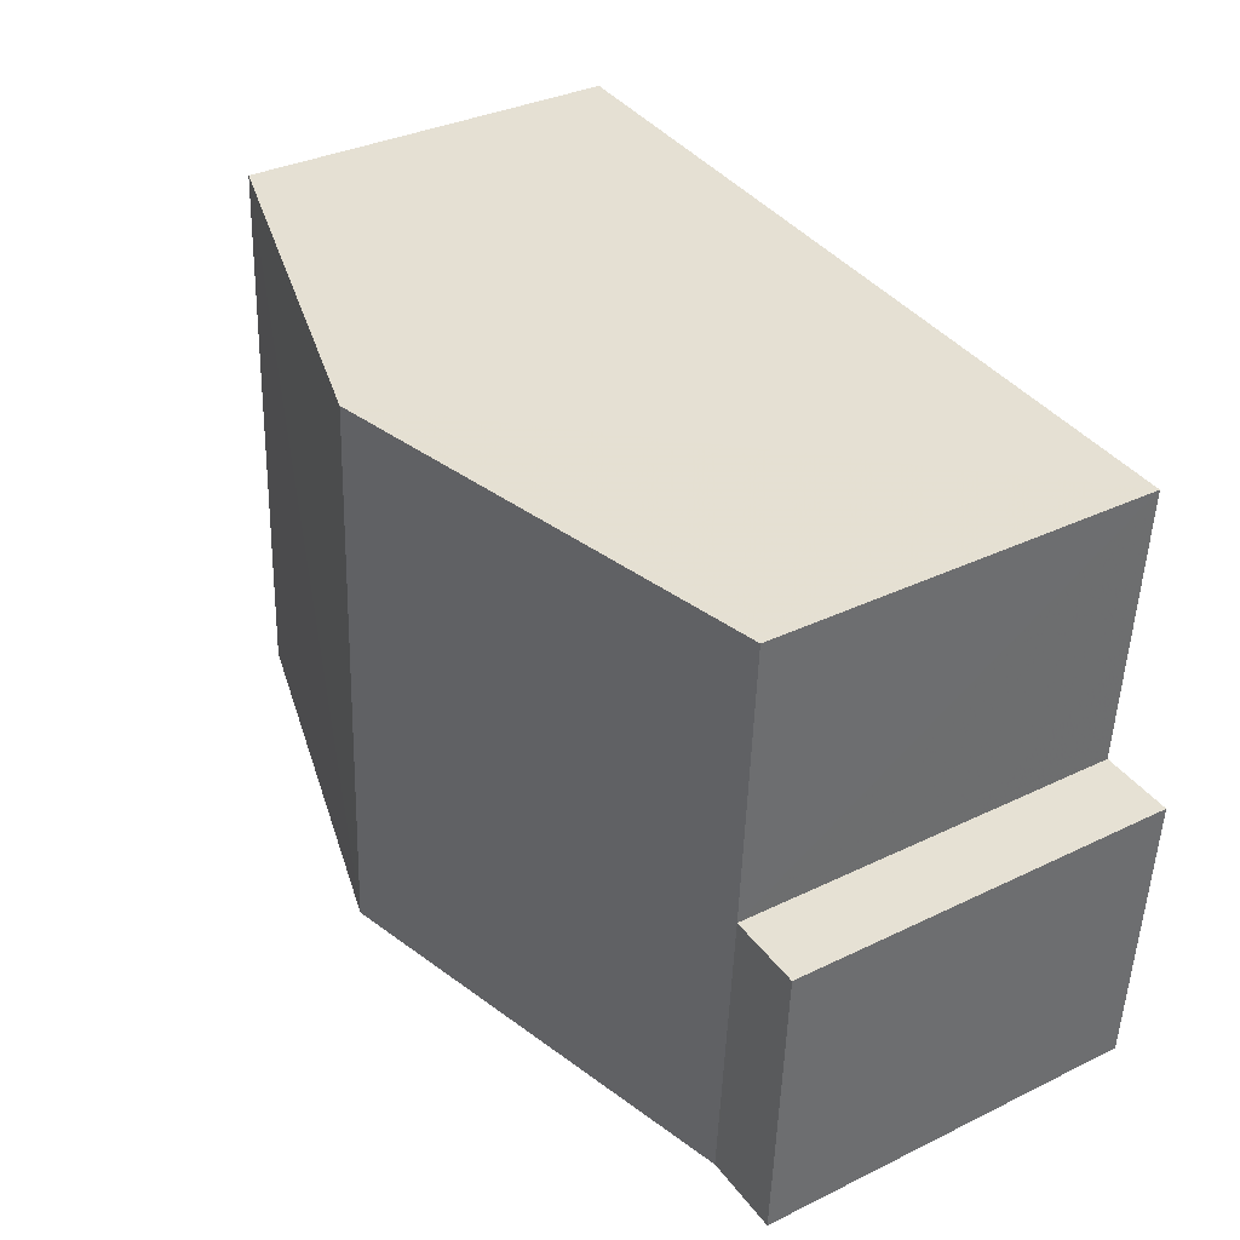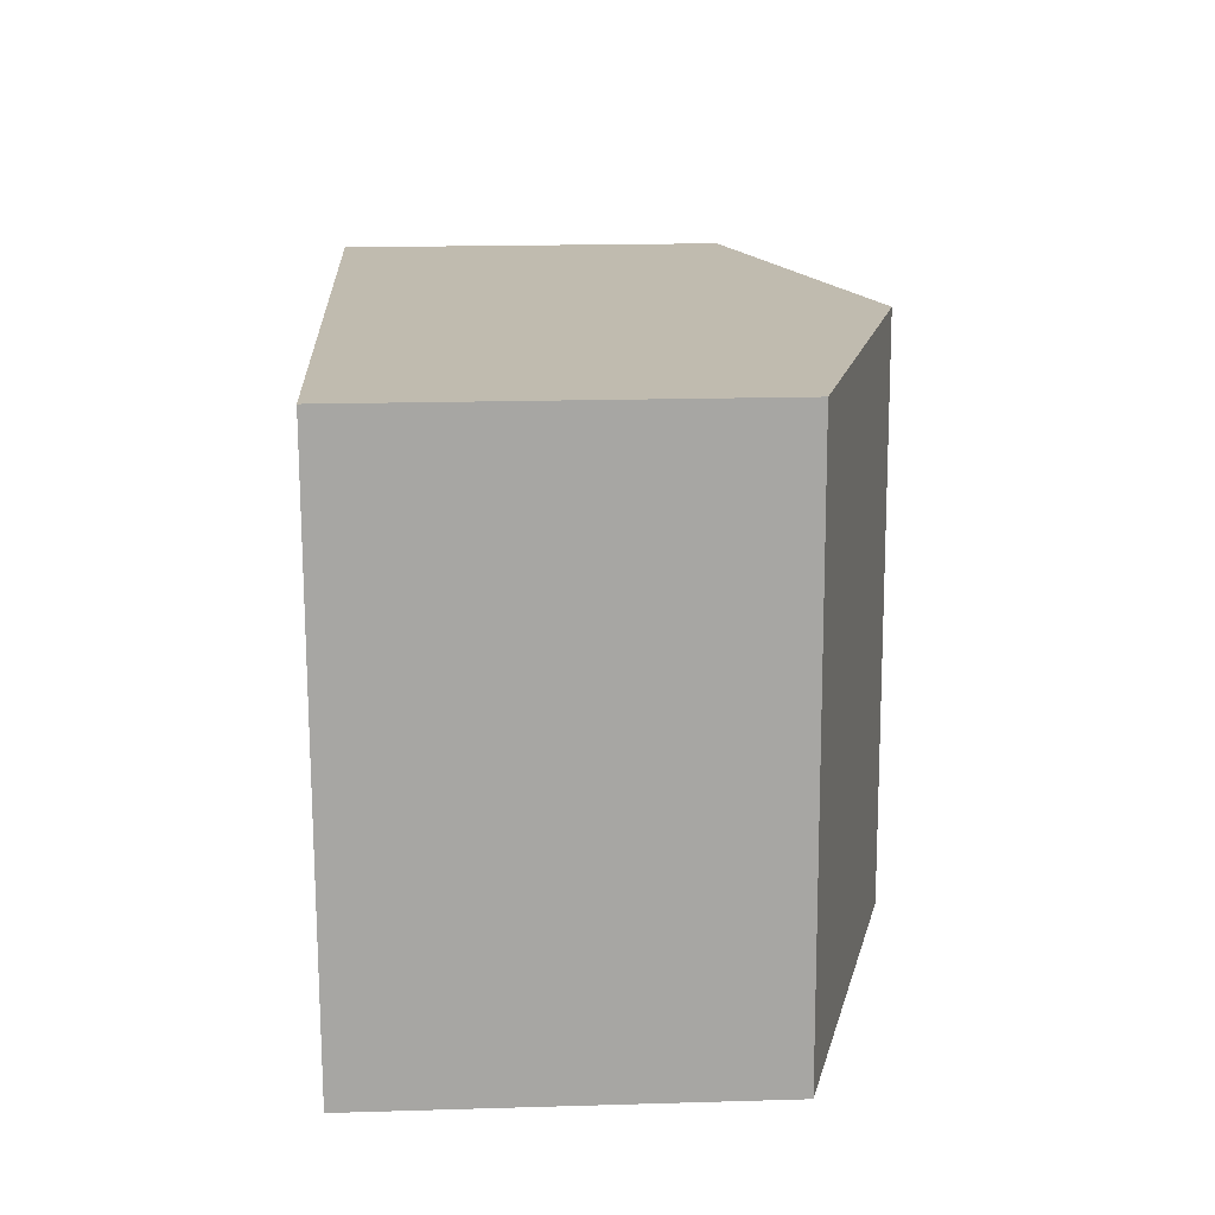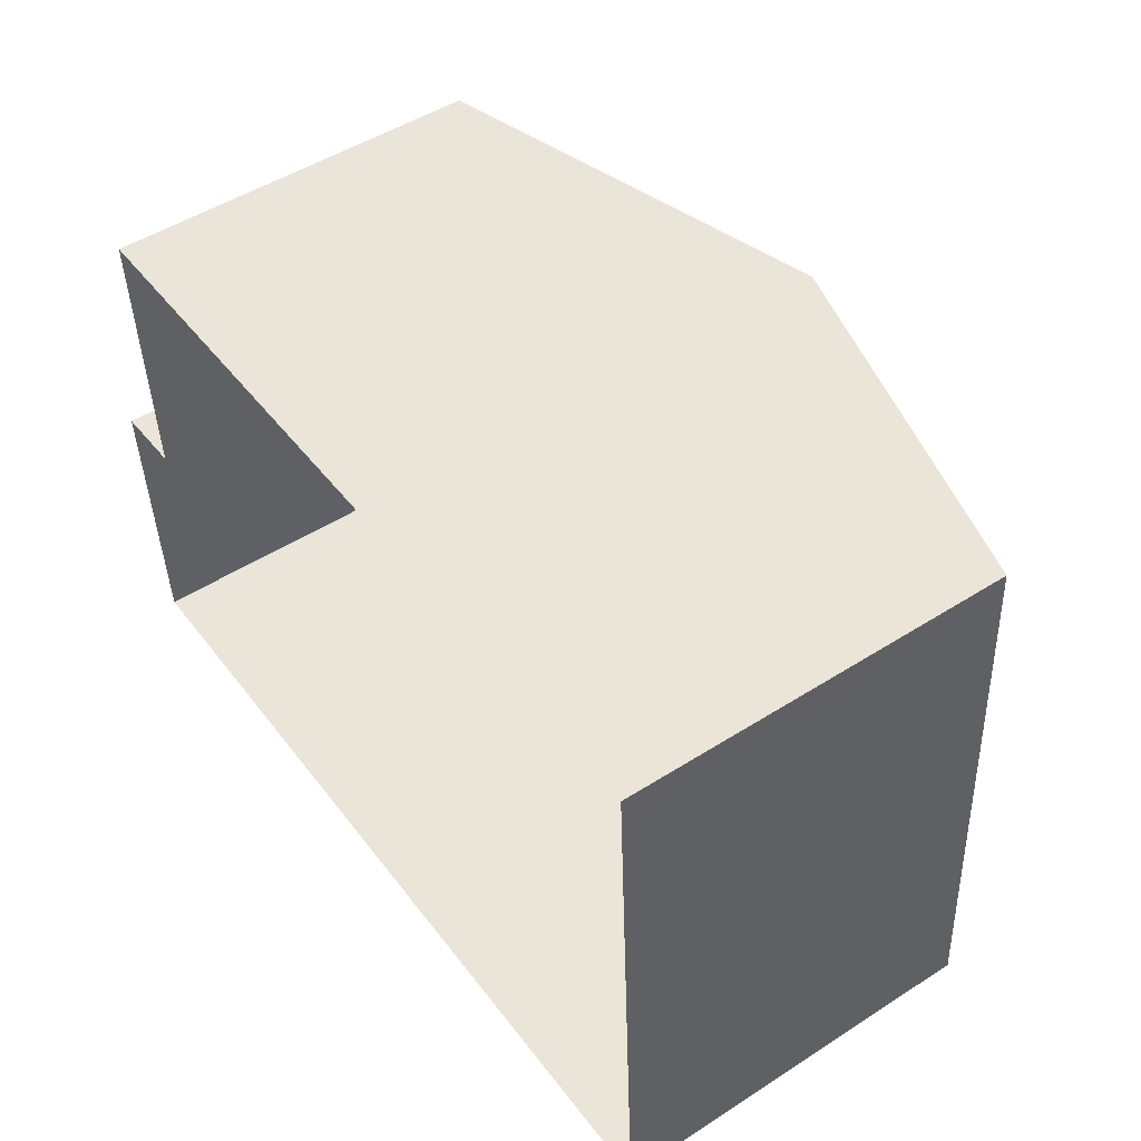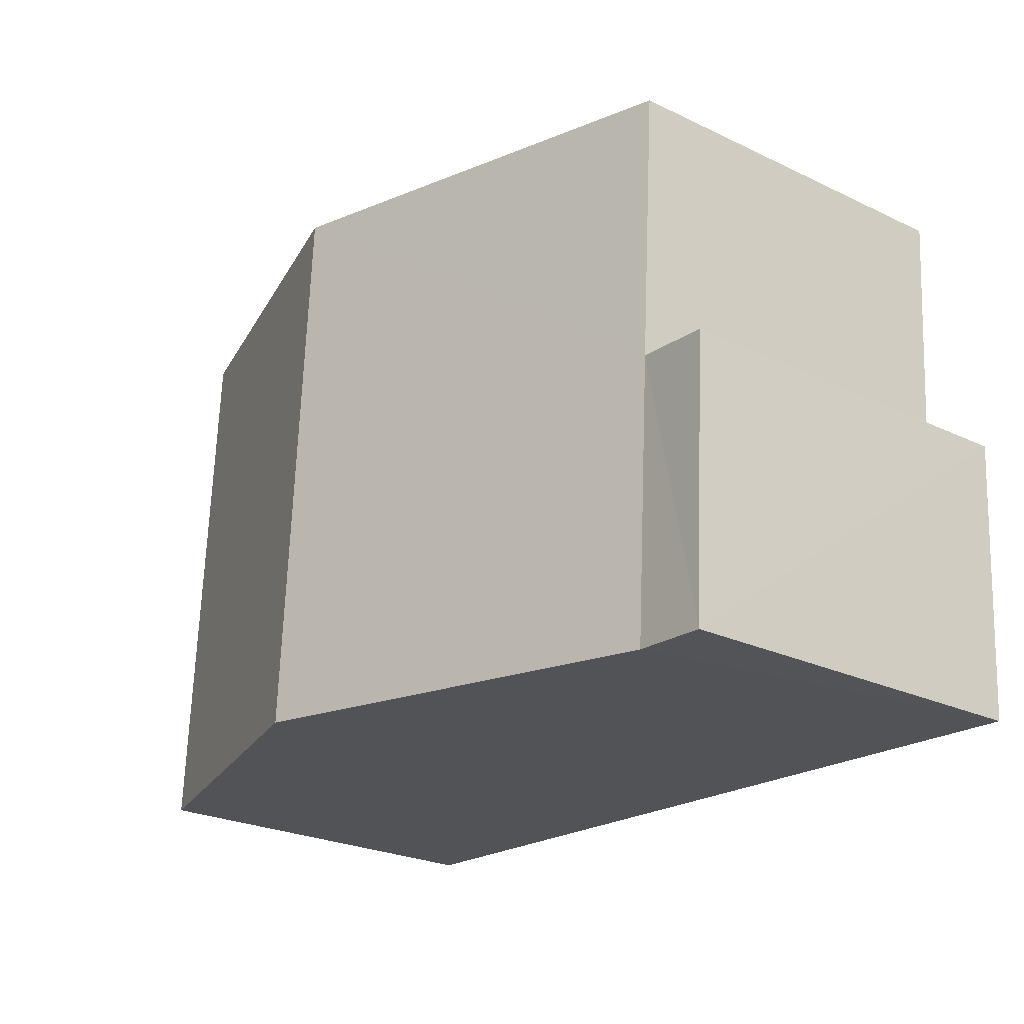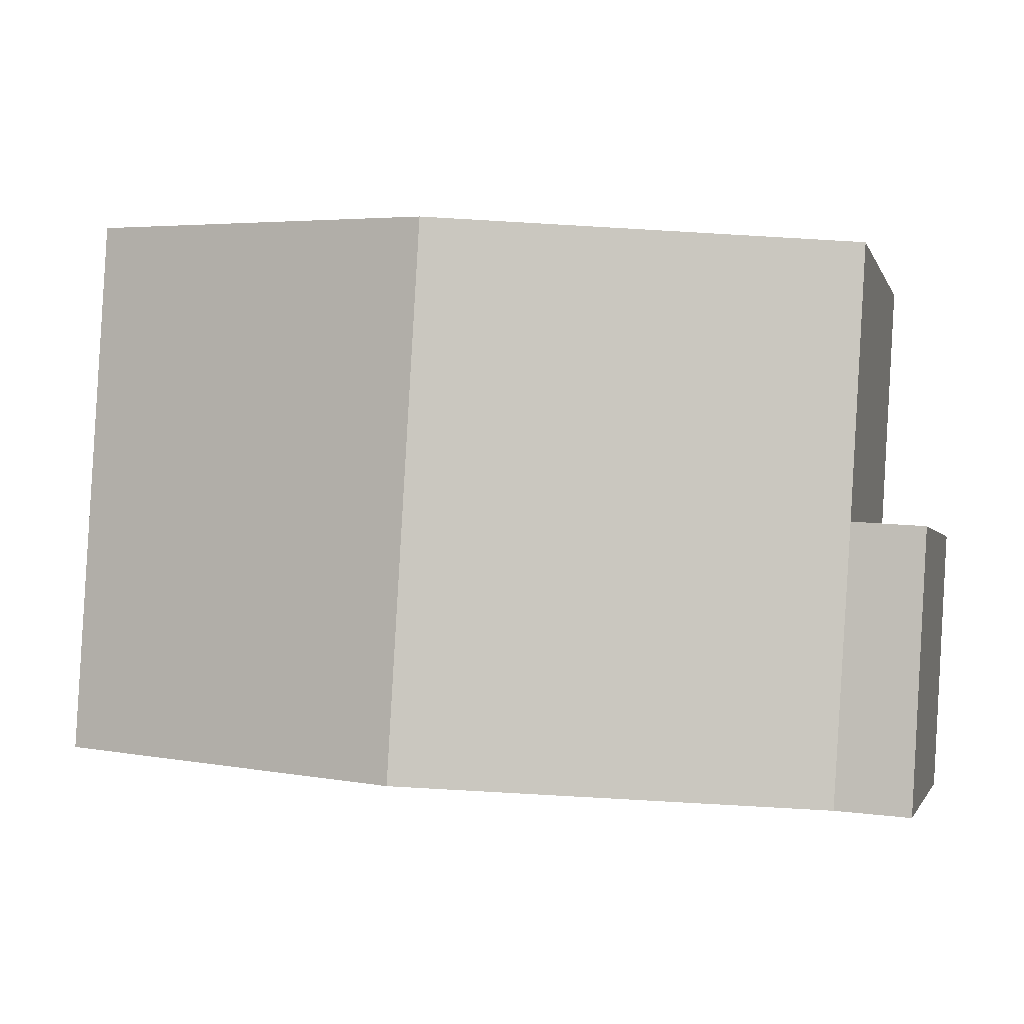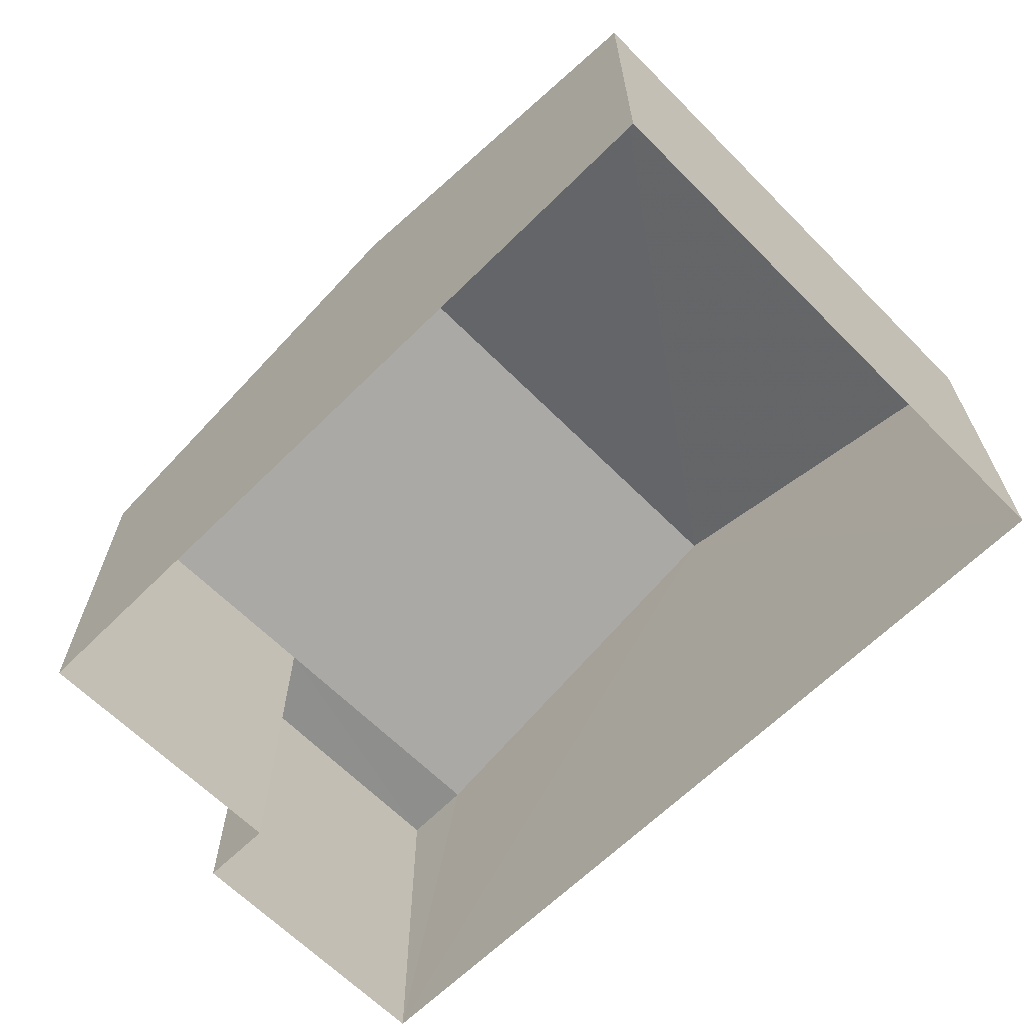
<metadata>
{"format":"obj","ext":"obj","renderer":"f3d","projection":"perspective","resolution":1024,"background":"white","views":[{"elev":34.6,"azim":57.0,"up":"+Y"},{"elev":19.5,"azim":-93.3,"up":"+Y"},{"elev":49.8,"azim":-124.9,"up":"+Y"},{"elev":-24.9,"azim":52.3,"up":"+Y"},{"elev":-2.2,"azim":14.4,"up":"+Y"},{"elev":-64.8,"azim":-138.6,"up":"+Z"}]}
</metadata>
<code>
v -3.729e+05 -1.051e+05 24.4
v -3.729e+05 -1.051e+05 24.4
v -3.73e+05 -1.051e+05 24.4
v -3.73e+05 -1.051e+05 24.4
v -3.729e+05 -1.051e+05 24.4
v -3.729e+05 -1.051e+05 24.4
v -3.729e+05 -1.051e+05 30.23
v -3.729e+05 -1.051e+05 31.92
v -3.729e+05 -1.051e+05 30.23
v -3.729e+05 -1.051e+05 31.92
v -3.729e+05 -1.051e+05 30.23
v -3.73e+05 -1.051e+05 30.23
v -3.73e+05 -1.051e+05 30.23
v -3.729e+05 -1.051e+05 30.23
v -3.729e+05 -1.051e+05 30.23
f 1 2 3
f 3 2 4
f 4 2 5
f 2 6 5
f 7 8 9
f 9 10 11
f 9 8 10
f 12 13 10
f 8 12 10
f 9 14 15
f 9 11 14
f 13 3 4
f 13 12 3
f 6 9 15
f 6 2 9
f 14 11 5
f 4 5 10
f 4 10 13
f 5 11 10
f 7 1 8
f 1 3 8
f 3 12 8
f 9 1 7
f 9 2 1
f 14 5 6
f 15 14 6

</code>
